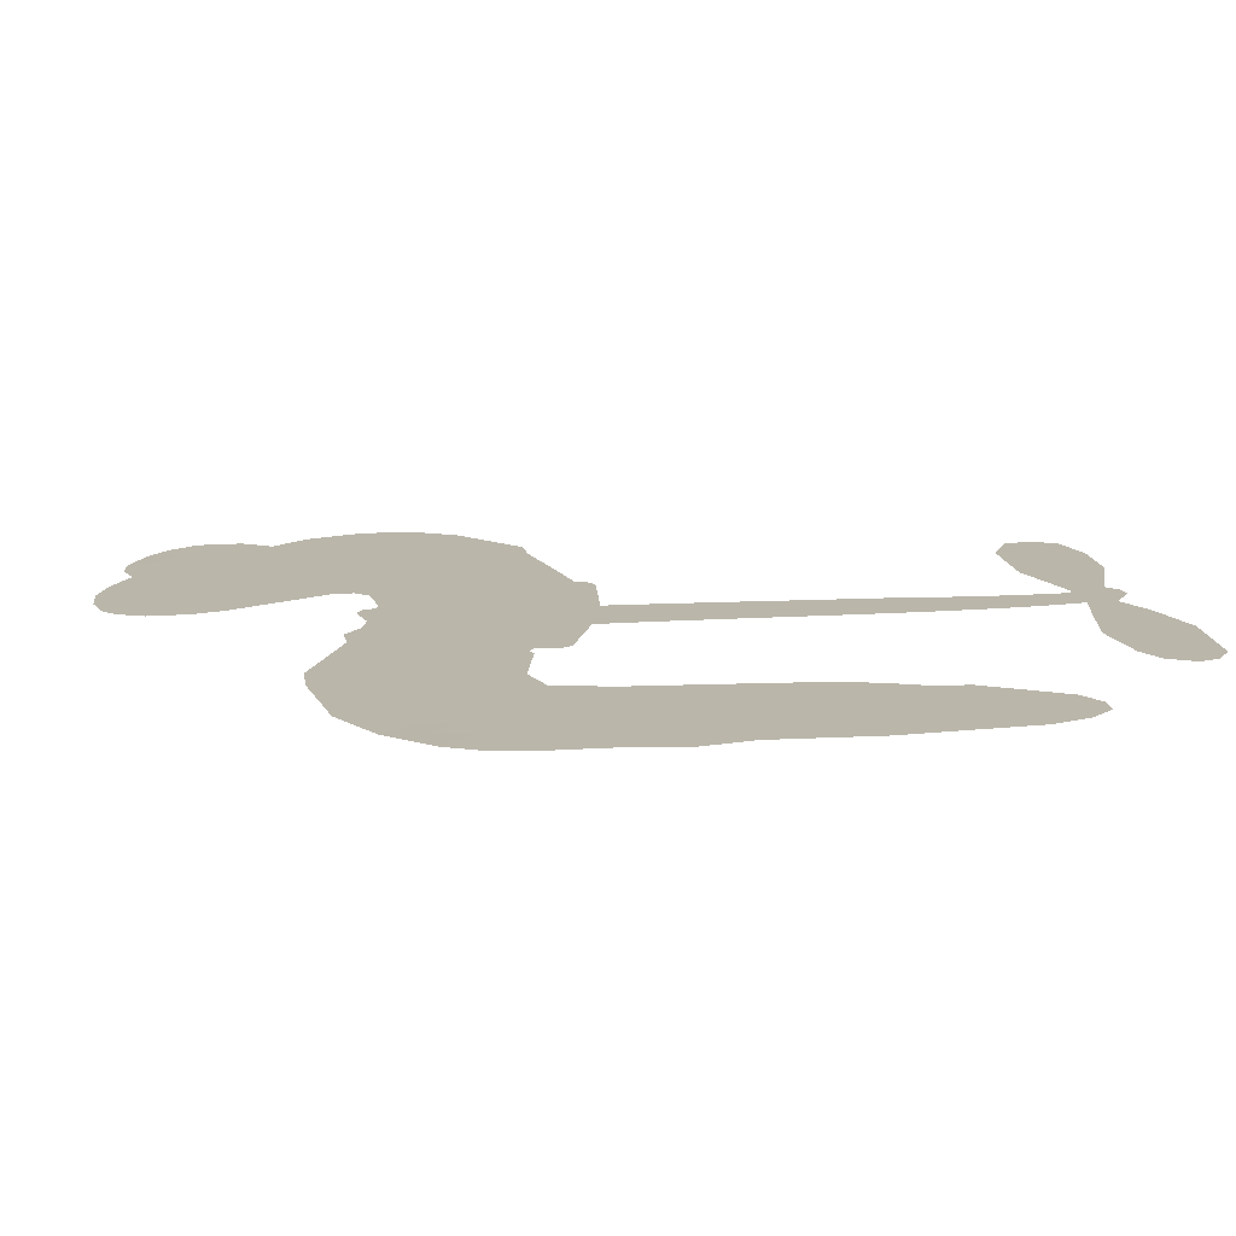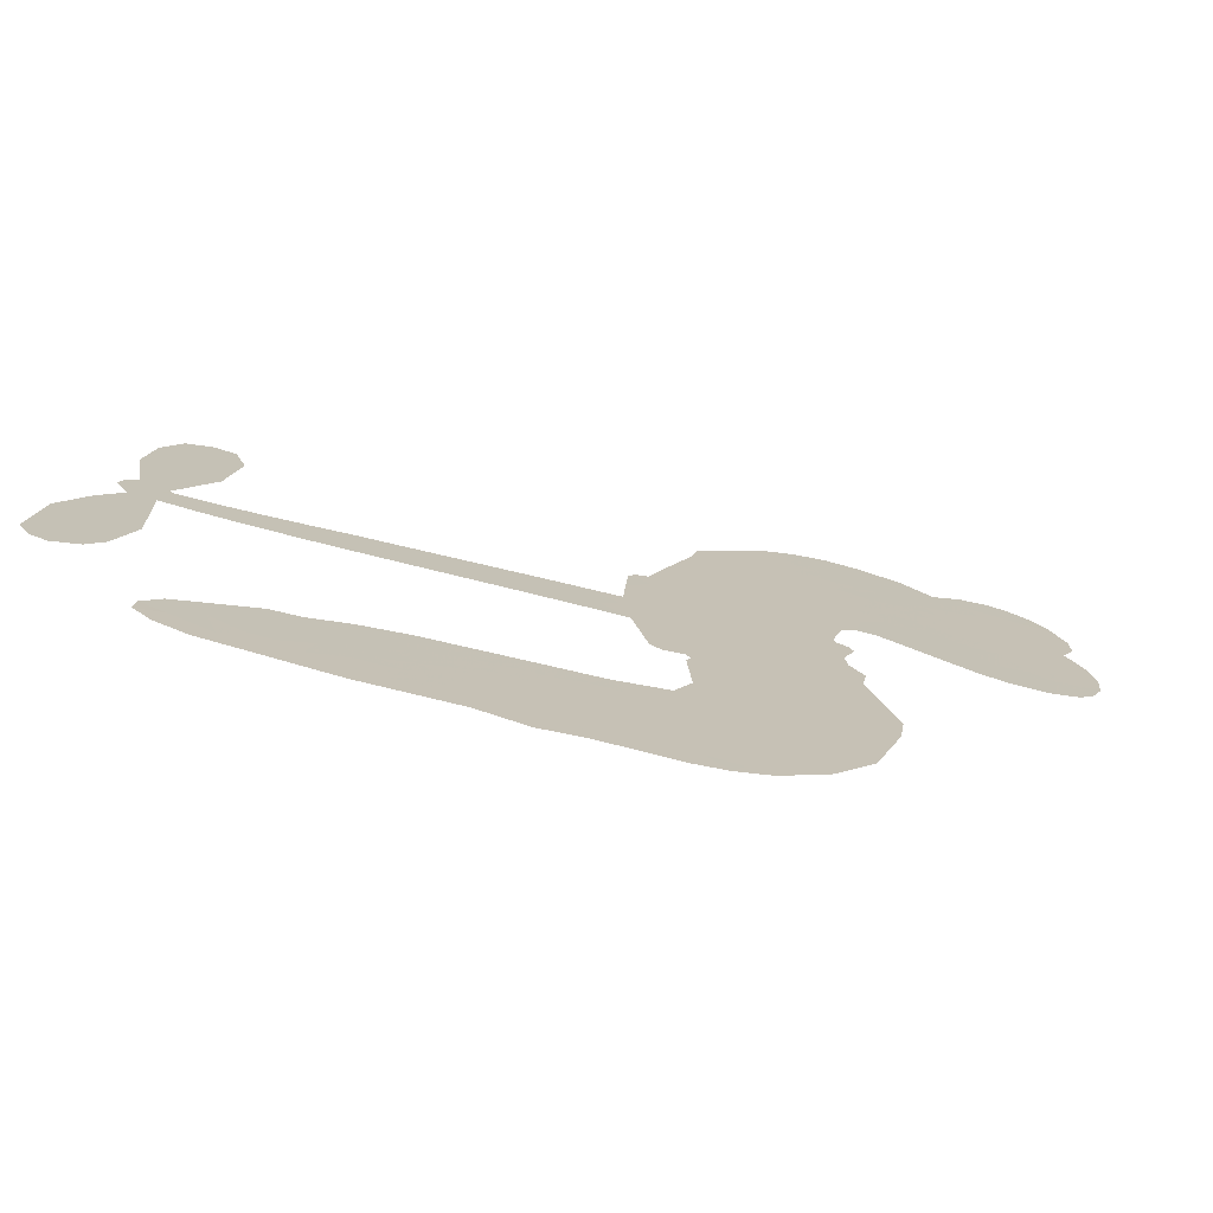
<metadata>
{"format":"obj","ext":"obj","renderer":"f3d","projection":"perspective","resolution":1024,"background":"white","views":[{"elev":-75.7,"azim":2.7,"up":"+Y"},{"elev":-74.7,"azim":165.4,"up":"+Y"}]}
</metadata>
<code>
v -3777 896.8 0.2257
v -3767 946 0.2142
v -3746 991.2 0.1893
v -3764 1027 0.1564
v -3764 1063 0.1258
v -3745 1112 0
v -3721 1143 0.102
v -3693 1161 0.135
v -3665 1168 0.1547
v -3625 1161 0.1819
v -3582 1135 0.2241
v -3541 1170 0.2597
v -3480 1189 0.2811
v -3429 1191 0.2947
v -3388 1180 0.3046
v -3336 1152 0.3194
v -3245 1061 0.357
v -3236 1019 0.3705
v -3174 854.6 0.4716
v -3157 847.4 0.486
v -3147 832.4 0.5
v -3140 724.8 0.5272
v -2809 698.2 0.6118
v -2589 681.5 0.6795
v -2582 687.7 0.6864
v -2630 794.1 0.7179
v -2645 902.3 0.7338
v -2628 951.1 0.7382
v -2597 957.4 0.741
v -2562 939.3 0.75
v -2537 881.4 0.73
v -2527 800.3 0.7164
v -2543 701.7 0.6913
v -2526 685.2 0.6867
v -2521 665.8 0.6845
v -2539 632.5 0.6806
v -2508 582.2 0.6797
v -2474 504.4 0.6797
v -2462 391.7 0.6797
v -2477 365.1 0.6797
v -2500 358.1 0.6797
v -2535 376.7 0.6797
v -2556 410.3 0.6797
v -2580 494 0.6797
v -2575 632.1 0.6784
v -3149 637.2 0.5463
v -3170 543 0.5748
v -3186 533.2 0.5774
v -3214 538.5 0.5876
v -3219 527.5 0.6008
v -3213 516.1 0.6103
v -3219 431 0.669
v -3195 381.9 0.7013
v -3122 363.7 0.6935
v -2905 345.7 0.5832
v -2841 332.2 0.546
v -2786 310.9 0.5055
v -2748 308.9 0.4795
v -2645 254.2 0.3786
v -2621 222.7 0.324
v -2619 196.5 0.25
v -2643 171.5 0.3476
v -2686 153.6 0.4048
v -2850 139.1 0.5381
v -2978 144.4 0.6229
v -3043 130.5 0.662
v -3101 139.9 0.6969
v -3208 140.8 0.7854
v -3251 148.8 0.8353
v -3299 169.8 1
v -3365 223.5 0.7852
v -3419 299 0.7241
v -3460 424.5 0.6592
v -3468 475.5 0.64
v -3433 605.4 0.5732
v -3440 641 0.5548
v -3421 670.3 0.5366
v -3417 699.8 0.5138
v -3434 742.2 0.488
v -3428 756 0.4836
v -3413 761.9 0.475
v -3410 774.4 0.4601
v -3424 827.7 0.3966
v -3446 846.2 0.3579
v -3473 847.2 0.3262
v -3599 785.7 0.2586
v -3640 775.3 0.2511
v -3694 776.8 0.2439
v -3733 792.8 0.2394
v -3754 813.3 0.2368
v -3771 852.6 0.2319
v -2865 626.7 0.5994
v -2575 672.5 0.682
v -3389 764.2 0.4707
v -3235 541.4 0.5938
v -3216 473.5 0.6381
v -3414 741.6 0.4874
v -3176 823.6 0.4858
v -3160 589.9 0.5622
v -2721 623.3 0.6359
v -2561 689.6 0.688
v -2648 625 0.6569
v -2611 627.8 0.6682
v -3426 720.9 0.4976
v -3221 564.7 0.5788
v -2606 740.9 0.7066
v -2549 664.9 0.6836
v -2575 722.7 0.6984
v -2655 206.9 0.3594
v -2499 395.6 0.6797
v -3381 807.4 0.4356
v -3236 510.9 0.6142
v -3398 719.2 0.5014
v -3707 841.6 0.2382
v -3668 1116 0.1552
v -3457 894.6 0.3324
v -3144 778.8 0.5019
v -3193 561.3 0.574
v -2698 685.5 0.6416
v -2643 681.9 0.6585
v -3269 578.3 0.5787
v -3229 844.2 0.4567
v -3377 680.1 0.5268
v -3401 874.9 0.378
v -3201 605.1 0.5604
v -2597 653.6 0.6737
v -3289 526.1 0.6088
v -2629 653.6 0.6633
v -2662 654.7 0.6528
v -3392 631.8 0.5563
v -2770 242.7 0.4835
v -2578 562.5 0.6798
v -2605 915.4 0.7367
v -2534 751.1 0.7065
v -2468 448.1 0.6797
v -3700 1046 0.1614
v -2685 623.5 0.6462
v -2768 279 0.4878
v -2555 596 0.6796
v -2833 264.2 0.5314
v -2696 281.6 0.436
v -2731 258.8 0.4558
v -3429 1114 0.2996
v -3215 220.7 0.7746
v -3734 879.4 0.2303
v -3636 846.4 0.2508
v -3706 1106 0.111
v -3307 772.7 0.4757
v -3283 456.8 0.6496
v -2638 848.2 0.7265
v -2573 762.5 0.709
v -3728 1023 0.1686
v -3681 974.9 0.2103
v -3693 1010 0.189
v -3625 1014 0.2197
v -3660 1035 0.1922
v -2768 146.4 0.4788
v -2691 235.8 0.4135
v -3418 1152 0.2993
v -3314 1026 0.3529
v -3223 179.8 0.8021
v -3627 810.3 0.2536
v -3536 816.4 0.2803
v -3670 818.6 0.2454
v -3349 779.8 0.4638
v -3247 454.4 0.6517
v -3269 398.2 0.6851
v -3657 1001 0.2092
v -3624 945.8 0.2398
v -3610 1077 0.2106
v -3671 1075 0.1665
v -3464 1144 0.2852
v -3377 1120 0.3145
v -3274 1033 0.3597
v -3155 140.6 0.7377
v -3265 208.8 0.8371
v -3354 733.5 0.4939
v -3316 850.4 0.4282
v -3628 1048 0.2071
v -3576 1036 0.2406
v -3290 1107 0.3381
v -3389 841.6 0.4059
v -3189 194.6 0.7629
v -3152 251.7 0.7213
v -3342 819.7 0.4387
v -3302 1066 0.3449
v -3204 937.4 0.4135
v -3359 860.2 0.4069
v -3336 1098 0.329
v -3354 940.4 0.3697
v -3279 958.6 0.3864
v -3368 901.1 0.3811
v -3266 995.1 0.3747
v -3314 904 0.4007
v -3415 939.4 0.3427
v -3220 978.5 0.3907
v -3401 908.6 0.3617
v -3242 946.6 0.4009
v -3272 915.7 0.408
v -3231 905.8 0.4239
v -3260 874.3 0.4322
v -3189 896.1 0.4395
v -3274 829 0.4521
v -3215 875.3 0.4445
v -3432 874.9 0.3566
v -3266 547.2 0.5947
v -3298 559.6 0.5908
v -3316 620.9 0.5591
v -3353 526.3 0.6117
v -2569 901.8 0.7369
v -2601 871.8 0.7299
v -2597 826.1 0.722
v -3675 892.7 0.2361
v -3673 855.6 0.2418
v -3224 747.5 0.5029
v -3721 952.3 0.211
v -3524 890.5 0.2908
v -3231 394.9 0.6893
v -3256 329.3 0.7251
v -3225 355 0.7096
v -3259 364.4 0.705
v -3324 363.2 0.7037
v -3291 343.9 0.7171
v -3201 294.6 0.7315
v -3342 295.4 0.7473
v -3223 320.9 0.7248
v -3253 274.5 0.7615
v -3177 336.6 0.71
v -3324 326.8 0.7274
v -3440 361.9 0.6901
v -3296 289.5 0.7569
v -3622 1118 0.1933
v -3641 1090 0.1846
v -3503 1156 0.2717
v -3537 1123 0.2538
v -3495 1114 0.2745
v -3528 1067 0.2617
v -3362 1166 0.3118
v -3388 1150 0.3078
v -3267 176.5 0.8842
v -3315 217.5 0.8518
v -3580 980.7 0.2505
v -3313 1130 0.3281
v -3393 1043 0.3236
v -3351 645.9 0.5464
v -3358 600 0.5721
v -3292 691.8 0.5222
v -3334 685.1 0.5242
v -3308 657.8 0.5395
v -3266 629.8 0.5533
v -3393 460.9 0.6463
v -2595 790.5 0.7155
v -2563 810.8 0.7185
v -2532 840.9 0.7232
v -2566 857.2 0.7269
v -3702 873.8 0.2347
v -3710 913.6 0.2253
v -3673 934.2 0.2266
v -3179 749.9 0.5093
v -3237 795.3 0.4783
v -3714 984.4 0.1974
v -3490 879.2 0.3121
v -3492 927.8 0.3038
v -3504 831.8 0.2987
v -3583 840.6 0.2655
v -3535 854.2 0.2851
v -3569 883.5 0.2703
v -3554 934.7 0.2714
v -3246 239.2 0.7878
v -3213 258.6 0.7543
v -3286 249.8 0.7952
v -3326 257.2 0.7847
v -3156 296.5 0.7124
v -3013 355 0.6428
v -3139 330.1 0.7002
v -3114 296.2 0.6932
v -3068 359.5 0.6703
v -3109 252.8 0.6962
v -3130 217.1 0.7136
v -3038 282.6 0.6548
v -3100 331.9 0.6848
v -3164 218.9 0.7373
v -3114 179.2 0.7058
v -3078 278.3 0.6767
v -3060 318.3 0.666
v -3066 172.9 0.6752
v -3021 317.4 0.6458
v -3052 227.8 0.6647
v -2967 270.7 0.6146
v -3090 217.9 0.6883
v -2959 350.4 0.6131
v -3001 286.5 0.6342
v -3015 247.6 0.6426
v -2968 311.1 0.6166
v -3008 191.8 0.6397
v -2916 292.2 0.5857
v -3159 372.8 0.7027
v -3570 1094 0.2353
v -3593 1009 0.2374
v -3613 983 0.2343
v -3560 1007 0.2548
v -3542 1036 0.2592
v -3541 972.4 0.2708
v -3479 1028 0.2913
v -3524 1004 0.2734
v -3498 970.3 0.2928
v -3457 954.4 0.3173
v -3444 924.7 0.3315
v -3418 993.9 0.3253
v -3466 991.7 0.3044
v -3373 1079 0.3226
v -3413 1077 0.3098
v -3351 1044 0.337
v -3462 1078 0.291
v -3437 1041 0.3071
v -3371 1001 0.3424
v -3324 585.1 0.5786
v -3355 563.2 0.5919
v -3450 540.5 0.6113
v -3397 577.9 0.5866
v -3441 572.9 0.5936
v -3416 548.8 0.6036
v -3422 500.3 0.628
v -3288 605.1 0.5663
v -3239 602.5 0.5645
v -3223 646 0.5454
v -3433 454.7 0.6483
v -3368 344.1 0.7103
v -3746 916.4 0.2217
v -3179 786.8 0.4951
v -3275 791.2 0.472
v -3306 811 0.4535
v -3270 744.9 0.4968
v -3209 815.3 0.4769
v -3567 801 0.2675
v -3524 922.5 0.2876
v -3588 945.7 0.2543
v -3606 906.1 0.2533
v -3643 912.5 0.2406
v -3031 164.3 0.6543
v -2974 224 0.6182
v -3560 1064 0.2449
v -3496 1080 0.2761
v -3390 968 0.3446
v -3382 499 0.6271
v -3338 466.5 0.6437
v -3459 508 0.6271
v -3186 639.6 0.5475
v -3164 682.9 0.5353
v -3256 670.7 0.5342
v -3212 695.5 0.5264
v -3210 777.1 0.4925
v -3310 730.2 0.4999
v -3607 869.1 0.2572
v -2969 183.8 0.6153
v -2914 141.9 0.5793
v -2903 212.4 0.5739
v -2946 143.2 0.6006
v -2929 179.4 0.5895
v -2887 173.8 0.5625
v -2939 213.8 0.5968
v -2920 250.7 0.5858
v -2849 212.1 0.538
v -2878 267.8 0.561
v -2854 296.6 0.5482
v -2818 296 0.525
v -2873 339 0.5649
v -3008 633.2 0.5668
v -2974 712.1 0.5732
v -3182 714.1 0.5228
v -3249 710.6 0.5162
v -2851 175.7 0.5385
v -2799 190.7 0.5021
v -2809 142.8 0.5102
v -2733 209.5 0.4493
v -2886 307.6 0.569
v -3079 635.9 0.5522
v -2768 207.5 0.4787
v -2727 150 0.4437
v -2749 177.9 0.4618
v -2709 181.8 0.4252
v -3057 718.8 0.5547
v -3134 693.3 0.5374
v -3098 721.9 0.5441
v -2517 442.4 0.6797
v -2496 473.6 0.6797
v -2529 521.2 0.6797
v -2568 452.2 0.6797
v -2537 478.9 0.6797
v -3727 1074 0.1157
v -3270 492.9 0.6274
v -3309 492.5 0.6288
v -3315 942.9 0.3826
v -3312 984.2 0.3671
v -3294 876.1 0.4213
v -3392 261.3 0.7518
v -3381 298.3 0.7348
v -2934 323.8 0.5978
v -3405 406.3 0.6725
v -3362 389.9 0.685
v -3317 412.5 0.6748
v -3372 427.7 0.6639
v -3287 424.8 0.6685
v -3340 434.5 0.6614
v -2876 233.5 0.5572
v -2809 230.7 0.5116
v -2799 263.5 0.5075
v -3080 680.8 0.5506
v -3114 636.7 0.5468
v -3042 659.5 0.5592
v -3015 715.5 0.564
v -2937 630 0.5828
v -3003 675.1 0.5674
v -2972 631.6 0.5747
v -2891 704.9 0.5922
v -2953 672.1 0.5786
v -2909 664.4 0.5888
v -2932 708.5 0.5826
v -2901 628.3 0.591
v -2491 543.4 0.6797
v -2539 559 0.6797
v -2579 528.2 0.6797
v -3346 974.8 0.3594
v -3450 393.2 0.6737
v -3400 367 0.6931
v -3430 330.5 0.7075
v -3397 327.2 0.7149
v -3111 669.6 0.545
v -2754 691.2 0.6259
v -2729 661.1 0.6334
v -2793 624.1 0.6169
v -2757 623.3 0.6262
v -2775 658.2 0.6213
v -2815 658.2 0.6111
v -2850 701.4 0.6019
v -2869 666.3 0.5981
v -3149 186.6 0.7309
v -3181 161.5 0.7601
f 112 206 391
f 186 160 174
f 75 130 76
f 203 122 201
f 105 121 206
f 45 107 93
f 51 50 112
f 123 78 77
f 89 88 114
f 125 118 99
f 1 91 145
f 162 164 87
f 25 108 106
f 43 42 110
f 80 79 97
f 126 93 24
f 58 138 142
f 179 299 180
f 128 129 102
f 105 125 325
f 52 166 167
f 143 159 172
f 240 176 70
f 142 138 131
f 176 240 161
f 223 231 219
f 59 158 109
f 95 112 50
f 117 21 98
f 113 94 97
f 97 104 113
f 104 78 113
f 349 383 22
f 166 112 391
f 105 95 49
f 74 73 327
f 51 112 96
f 82 94 111
f 107 34 101
f 52 218 53
f 323 345 322
f 203 260 122
f 90 89 114
f 167 221 218
f 145 256 257
f 91 90 114
f 298 232 170
f 98 19 334
f 282 183 437
f 77 76 130
f 4 3 152
f 152 5 4
f 56 365 366
f 45 126 103
f 115 9 8
f 8 7 147
f 45 139 36
f 106 151 252
f 147 7 6
f 381 158 375
f 114 145 91
f 246 208 245
f 136 154 156
f 10 9 115
f 19 122 334
f 205 83 124
f 17 174 18
f 84 205 116
f 165 111 94
f 182 83 111
f 162 146 164
f 239 15 159
f 206 207 127
f 129 137 102
f 236 234 235
f 350 250 326
f 172 159 14
f 180 302 342
f 126 45 93
f 322 318 320
f 239 238 15
f 211 150 212
f 5 152 390
f 136 152 154
f 25 93 101
f 31 30 210
f 107 45 36
f 124 192 197
f 161 183 144
f 119 430 137
f 120 119 129
f 296 364 376
f 359 361 355
f 287 274 285
f 363 373 406
f 276 285 281
f 50 49 95
f 53 218 220
f 275 54 297
f 49 48 118
f 126 128 103
f 274 287 294
f 58 57 138
f 78 123 113
f 407 406 131
f 118 105 49
f 375 158 142
f 68 161 69
f 61 109 62
f 421 139 132
f 109 60 59
f 166 52 96
f 423 394 160
f 60 109 61
f 348 349 351
f 85 84 116
f 141 58 142
f 162 87 86
f 43 110 385
f 134 32 151
f 386 385 135
f 110 42 41
f 110 135 385
f 102 103 128
f 57 366 407
f 40 110 41
f 40 39 110
f 421 387 420
f 119 137 129
f 141 158 59
f 37 36 139
f 105 206 95
f 47 118 48
f 94 81 97
f 95 206 112
f 430 433 432
f 432 100 430
f 413 416 369
f 82 81 94
f 177 165 94
f 98 20 19
f 98 21 20
f 97 79 104
f 63 62 109
f 108 151 106
f 117 330 259
f 210 133 211
f 93 107 101
f 83 82 111
f 259 22 117
f 348 99 46
f 47 99 118
f 24 93 25
f 132 139 45
f 35 34 107
f 126 24 128
f 101 34 33
f 118 125 105
f 130 123 77
f 115 8 147
f 128 24 120
f 108 101 33
f 27 133 28
f 108 33 134
f 255 253 254
f 185 111 165
f 28 133 29
f 133 30 29
f 129 128 120
f 110 39 135
f 159 15 14
f 145 114 256
f 193 160 394
f 101 108 25
f 389 388 385
f 36 35 107
f 168 154 153
f 81 80 97
f 372 373 363
f 151 108 134
f 214 114 164
f 145 257 329
f 163 265 335
f 179 233 171
f 390 6 5
f 147 390 171
f 113 123 177
f 177 123 248
f 209 346 392
f 397 396 225
f 261 154 152
f 27 150 211
f 253 252 151
f 152 136 390
f 3 2 216
f 168 169 300
f 261 152 3
f 168 156 154
f 261 153 154
f 234 236 172
f 179 156 155
f 147 171 115
f 64 374 372
f 375 380 381
f 141 142 158
f 142 131 375
f 172 14 13
f 143 173 239
f 308 205 197
f 196 198 187
f 283 175 67
f 161 144 176
f 264 266 163
f 214 146 213
f 85 262 264
f 262 85 116
f 114 88 164
f 87 164 88
f 177 94 113
f 332 148 331
f 112 166 96
f 166 149 403
f 346 209 345
f 223 219 221
f 169 168 153
f 155 156 168
f 265 162 86
f 162 265 146
f 179 180 170
f 11 10 232
f 136 156 171
f 171 156 179
f 12 234 13
f 172 13 234
f 173 311 189
f 189 311 313
f 16 173 189
f 200 198 199
f 288 280 284
f 183 282 144
f 270 184 224
f 70 176 241
f 245 248 123
f 148 165 177
f 188 194 192
f 188 182 185
f 179 155 299
f 179 170 233
f 299 300 242
f 301 302 180
f 188 192 124
f 17 181 186
f 83 182 124
f 438 161 68
f 437 283 279
f 288 290 286
f 220 226 228
f 332 165 148
f 188 185 178
f 17 186 174
f 189 186 181
f 174 193 18
f 185 182 111
f 202 187 200
f 182 188 124
f 16 189 243
f 311 173 312
f 189 313 186
f 194 190 192
f 18 193 196
f 194 188 178
f 190 195 197
f 160 193 174
f 198 196 193
f 122 204 201
f 393 194 199
f 160 313 316
f 304 314 343
f 190 197 192
f 198 193 191
f 197 195 308
f 199 191 393
f 198 191 199
f 395 194 178
f 198 200 187
f 201 200 199
f 204 19 202
f 395 199 194
f 201 395 203
f 332 178 185
f 204 202 200
f 260 331 333
f 201 204 200
f 19 204 122
f 83 205 84
f 197 205 124
f 207 206 121
f 206 127 391
f 324 317 207
f 130 320 246
f 250 350 249
f 123 130 245
f 127 207 209
f 207 121 324
f 30 133 210
f 133 27 211
f 150 26 212
f 210 211 255
f 252 212 26
f 253 255 212
f 146 354 339
f 258 153 216
f 146 214 164
f 256 214 213
f 353 247 333
f 348 46 349
f 2 1 329
f 216 257 258
f 307 263 308
f 354 267 338
f 52 167 218
f 221 220 218
f 221 167 223
f 269 270 227
f 219 226 220
f 53 220 228
f 167 222 223
f 219 220 221
f 402 400 404
f 328 225 229
f 222 229 223
f 269 227 271
f 226 227 224
f 224 273 228
f 397 72 396
f 71 70 241
f 227 226 219
f 226 224 228
f 223 229 231
f 144 269 176
f 273 224 184
f 297 53 228
f 399 251 327
f 231 229 225
f 400 402 399
f 426 427 425
f 71 241 272
f 219 231 227
f 10 115 232
f 233 115 171
f 170 232 233
f 115 233 232
f 11 235 12
f 234 12 235
f 11 232 298
f 236 143 172
f 235 11 298
f 235 237 343
f 299 301 180
f 237 302 304
f 143 239 159
f 173 16 238
f 173 238 239
f 70 69 240
f 161 240 69
f 176 269 271
f 271 231 272
f 338 268 337
f 262 263 217
f 314 312 143
f 189 181 243
f 316 313 244
f 246 245 130
f 249 248 245
f 319 322 321
f 318 207 317
f 250 249 208
f 215 260 333
f 249 245 208
f 248 247 353
f 250 208 324
f 247 248 249
f 325 250 324
f 325 326 250
f 230 399 424
f 400 222 401
f 106 252 26
f 253 151 32
f 255 254 31
f 212 252 253
f 210 255 31
f 253 32 254
f 212 255 211
f 214 256 114
f 257 256 213
f 257 213 258
f 216 2 329
f 339 258 213
f 169 153 258
f 330 117 98
f 326 351 350
f 331 260 203
f 259 330 352
f 3 216 261
f 153 261 216
f 263 262 116
f 266 264 262
f 310 304 305
f 301 242 303
f 265 266 267
f 266 262 217
f 267 266 217
f 265 163 266
f 268 267 217
f 268 338 267
f 263 336 217
f 268 303 337
f 270 269 144
f 227 231 271
f 270 144 282
f 227 270 224
f 272 231 225
f 176 271 241
f 272 225 396
f 241 271 272
f 184 278 276
f 228 273 275
f 276 284 285
f 285 274 277
f 273 276 275
f 284 276 278
f 184 276 273
f 54 275 281
f 175 283 437
f 276 281 275
f 279 184 282
f 278 184 279
f 437 279 282
f 290 288 284
f 376 398 296
f 277 54 281
f 282 184 270
f 438 183 161
f 66 286 67
f 67 286 283
f 279 290 278
f 284 280 285
f 285 280 287
f 277 281 285
f 340 65 295
f 278 290 284
f 292 287 280
f 294 287 292
f 340 286 66
f 341 293 295
f 292 280 293
f 358 359 355
f 279 283 290
f 286 290 283
f 293 280 288
f 291 294 398
f 294 292 289
f 295 293 288
f 289 292 293
f 294 289 296
f 294 291 274
f 340 288 286
f 293 341 289
f 361 362 341
f 365 376 364
f 342 170 180
f 275 297 228
f 237 235 298
f 300 299 155
f 301 299 242
f 168 300 155
f 337 300 169
f 242 337 303
f 342 302 237
f 305 301 303
f 311 312 244
f 336 303 268
f 307 310 306
f 301 305 302
f 305 303 306
f 303 336 306
f 304 302 305
f 307 306 263
f 305 306 310
f 308 263 116
f 307 195 309
f 308 116 205
f 195 307 308
f 309 344 316
f 309 244 315
f 307 309 310
f 315 310 309
f 312 173 143
f 313 311 244
f 314 143 236
f 315 312 314
f 244 309 316
f 186 313 160
f 343 314 236
f 315 314 304
f 315 304 310
f 244 312 315
f 344 309 195
f 393 394 423
f 208 246 317
f 318 317 246
f 75 320 130
f 207 318 209
f 323 251 345
f 320 318 246
f 320 321 322
f 322 319 323
f 320 75 321
f 318 322 209
f 347 74 323
f 327 323 74
f 317 324 208
f 325 324 121
f 105 325 121
f 326 325 125
f 348 326 125
f 350 247 249
f 230 425 399
f 323 327 251
f 427 397 328
f 73 399 327
f 145 329 1
f 216 329 257
f 334 330 98
f 215 352 260
f 332 331 203
f 331 148 333
f 178 332 203
f 332 185 165
f 353 333 148
f 371 247 350
f 122 260 334
f 334 260 352
f 336 263 306
f 265 86 335
f 268 217 336
f 300 337 242
f 337 169 338
f 169 258 339
f 265 354 146
f 146 339 213
f 169 339 338
f 65 340 66
f 288 340 295
f 65 355 295
f 341 295 355
f 237 298 342
f 170 342 298
f 235 343 236
f 304 343 237
f 195 190 344
f 423 344 190
f 346 345 251
f 322 345 209
f 399 425 400
f 391 392 149
f 99 348 125
f 323 319 347
f 413 410 368
f 259 370 22
f 215 351 370
f 326 348 351
f 371 333 247
f 370 351 349
f 371 215 333
f 259 352 215
f 334 352 330
f 148 177 353
f 248 353 177
f 267 354 265
f 339 354 338
f 360 363 357
f 289 341 362
f 357 359 360
f 358 356 359
f 364 140 365
f 360 359 356
f 355 65 358
f 361 359 357
f 356 64 360
f 364 405 140
f 361 357 362
f 355 361 341
f 357 363 405
f 289 362 296
f 360 64 372
f 374 157 373
f 296 362 364
f 362 357 405
f 366 365 140
f 398 376 55
f 366 140 407
f 56 366 57
f 417 415 418
f 365 56 367
f 428 384 383
f 22 370 349
f 215 370 259
f 350 351 371
f 215 371 351
f 373 157 380
f 363 360 372
f 378 375 131
f 373 378 406
f 372 374 373
f 381 380 379
f 365 367 376
f 55 376 367
f 377 410 408
f 46 383 349
f 406 378 131
f 373 380 378
f 63 381 379
f 380 375 378
f 157 379 380
f 63 109 381
f 158 381 109
f 408 382 384
f 22 383 384
f 386 135 38
f 377 408 428
f 428 46 409
f 385 386 389
f 387 386 38
f 389 44 388
f 421 420 37
f 422 44 387
f 386 387 389
f 43 385 388
f 44 389 387
f 171 390 136
f 6 390 147
f 392 391 127
f 166 391 149
f 209 392 127
f 149 392 346
f 394 393 191
f 190 194 393
f 193 394 191
f 423 160 316
f 203 395 178
f 199 395 201
f 272 396 71
f 222 328 229
f 328 397 225
f 291 398 55
f 294 296 398
f 400 328 222
f 401 222 167
f 399 402 251
f 167 403 401
f 404 149 346
f 404 400 401
f 346 251 402
f 166 403 167
f 404 403 149
f 404 401 403
f 346 402 404
f 140 405 363
f 362 405 364
f 407 131 138
f 363 406 140
f 407 138 57
f 140 406 407
f 410 377 368
f 413 411 410
f 428 408 384
f 382 408 410
f 413 414 416
f 382 410 411
f 369 411 413
f 416 414 412
f 436 434 435
f 413 368 414
f 417 416 412
f 92 436 419
f 418 369 416
f 417 419 436
f 139 421 37
f 417 418 416
f 417 412 419
f 387 38 420
f 422 421 132
f 344 423 316
f 421 422 387
f 393 423 190
f 72 397 427
f 399 73 424
f 400 425 328
f 425 427 328
f 425 230 426
f 72 427 426
f 46 428 383
f 377 428 409
f 119 429 430
f 137 430 100
f 432 433 431
f 429 23 433
f 434 431 433
f 433 430 429
f 434 433 23
f 415 417 436
f 92 431 434
f 434 436 92
f 434 23 435
f 415 436 435
f 437 183 438
f 68 175 438
f 437 438 175

</code>
